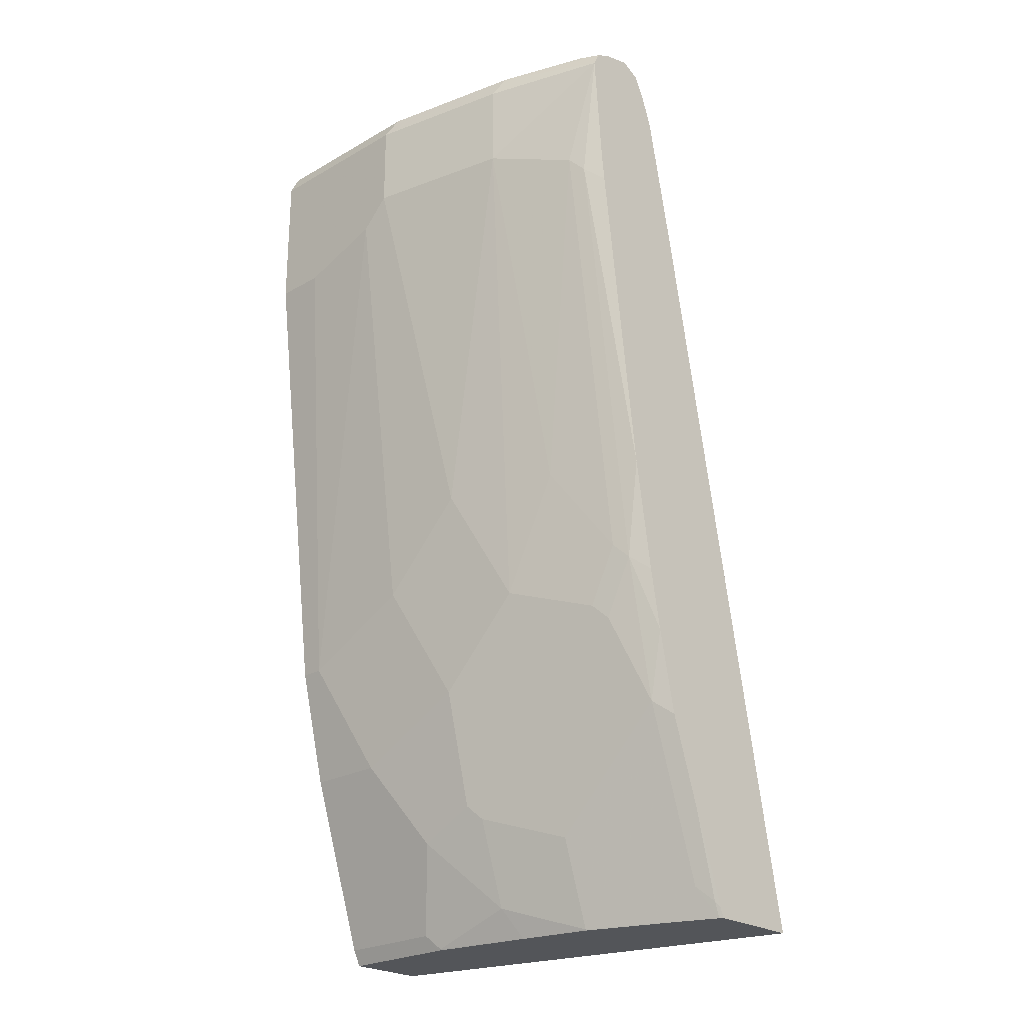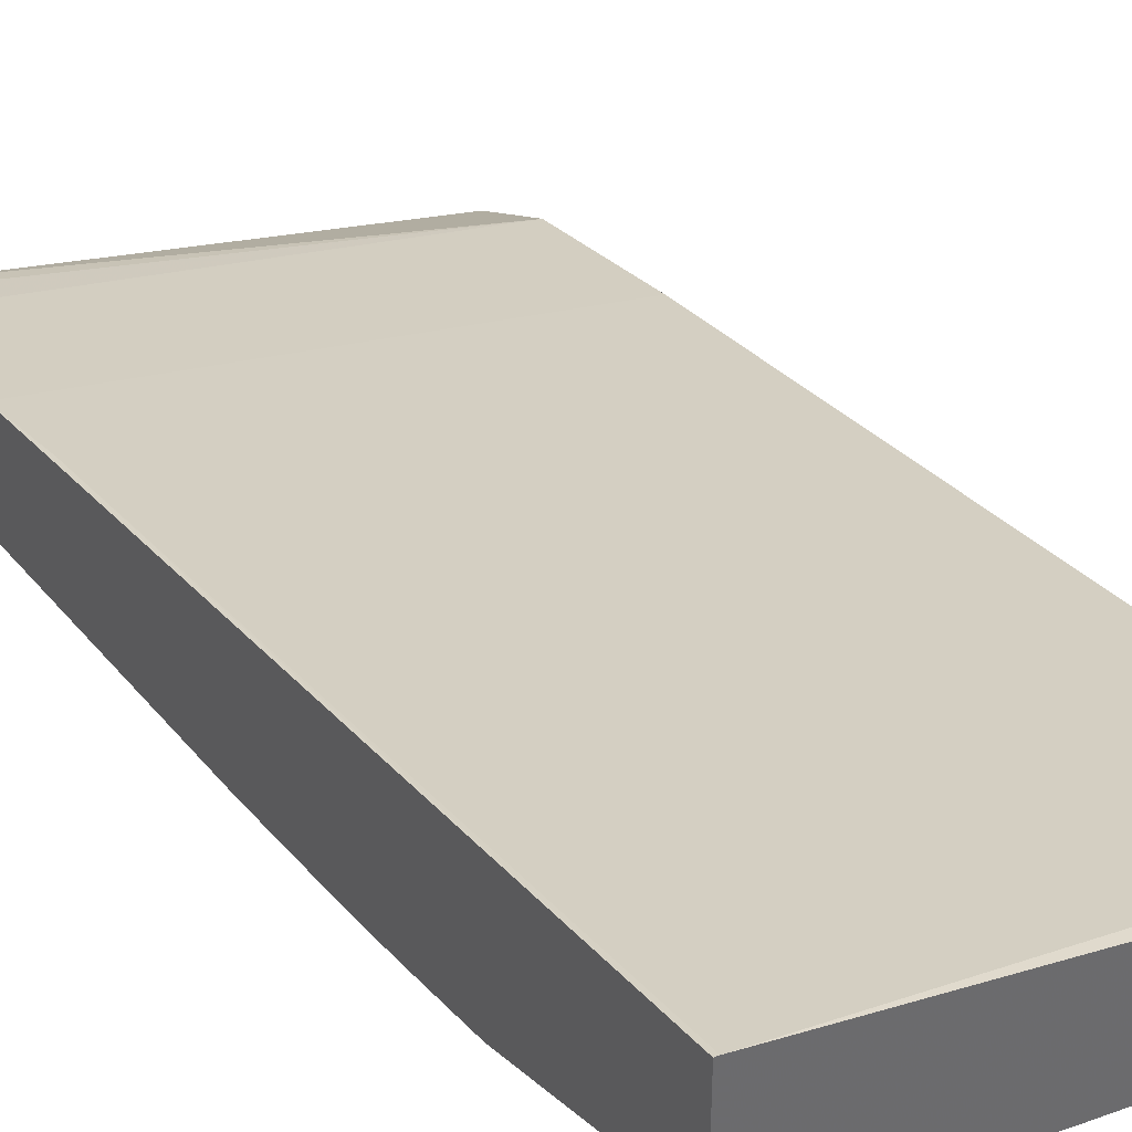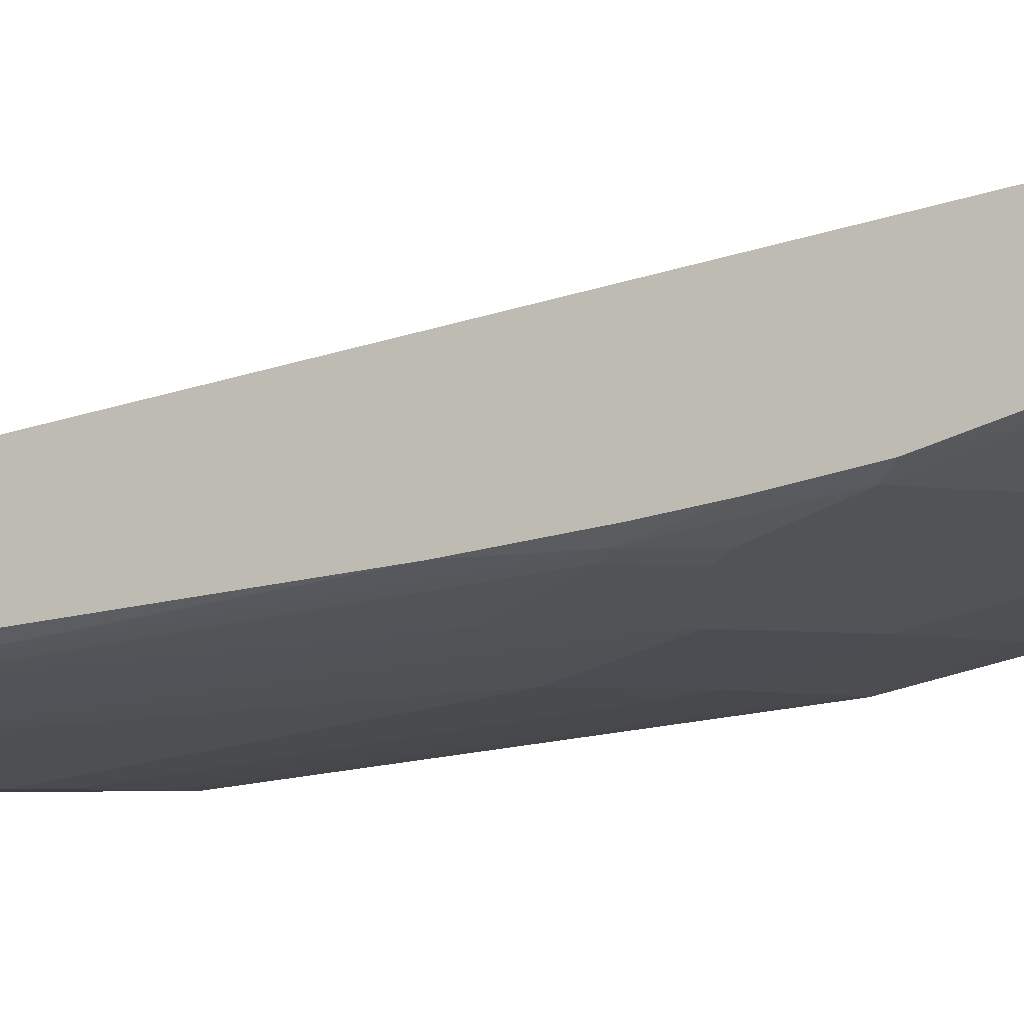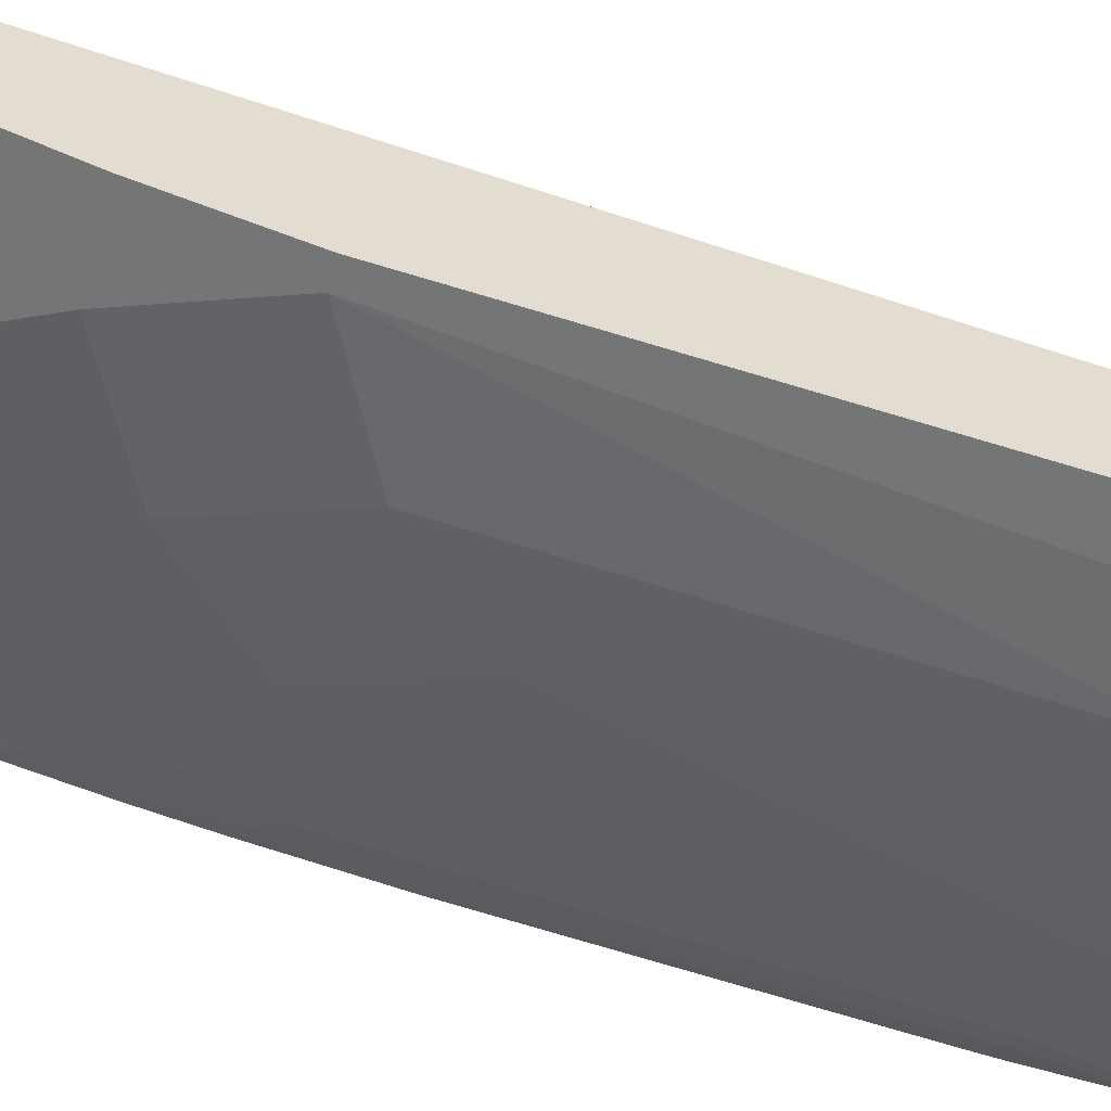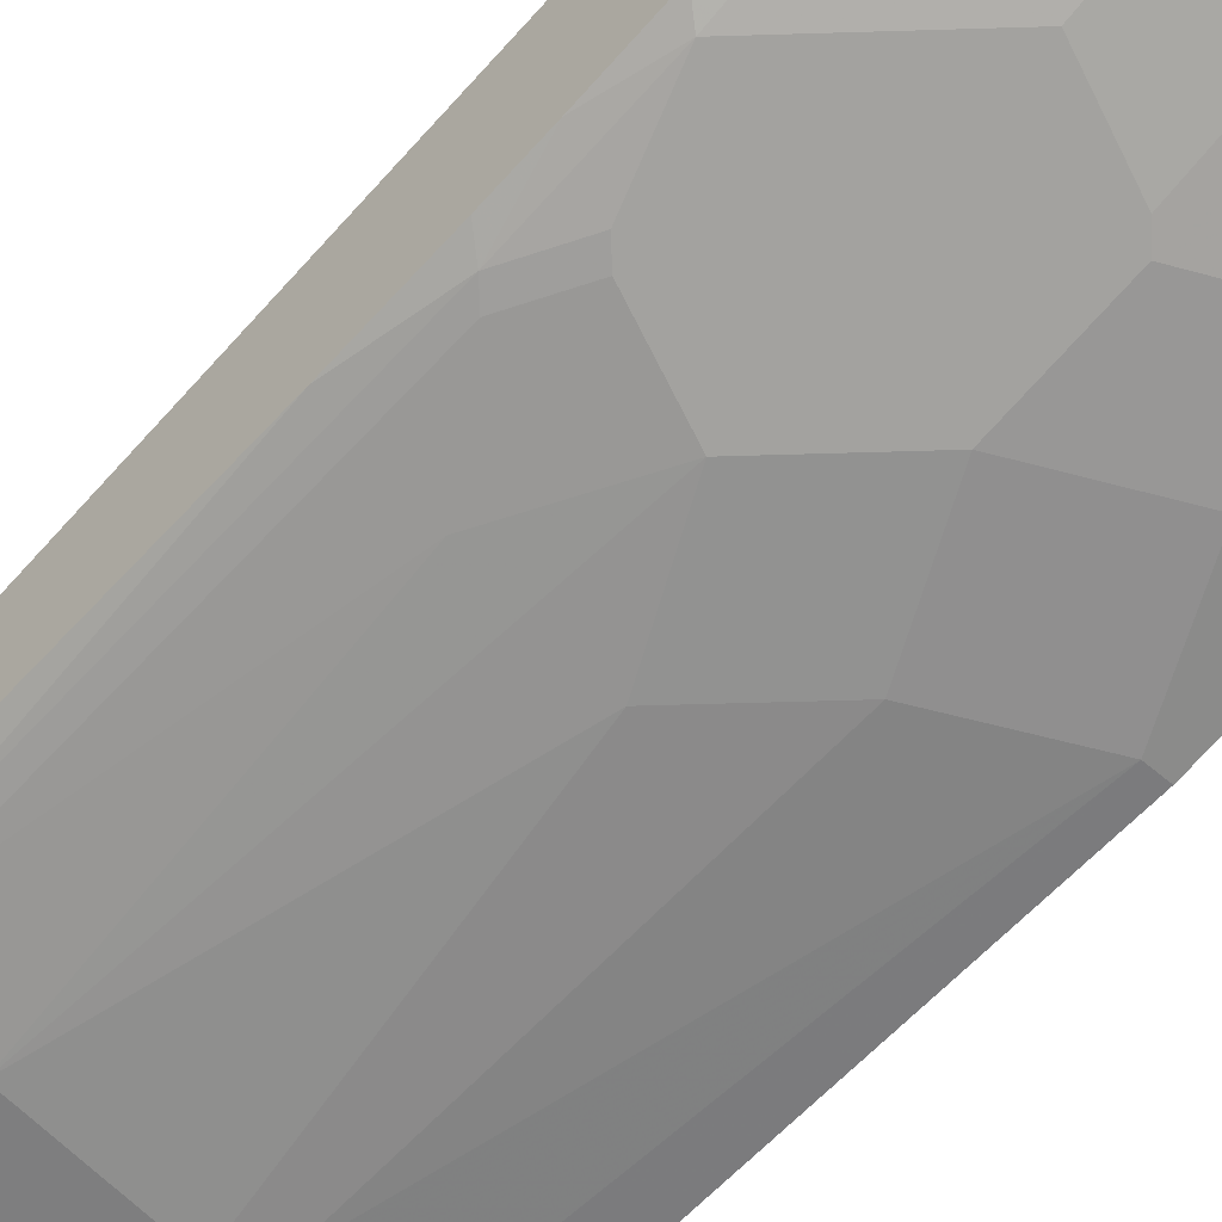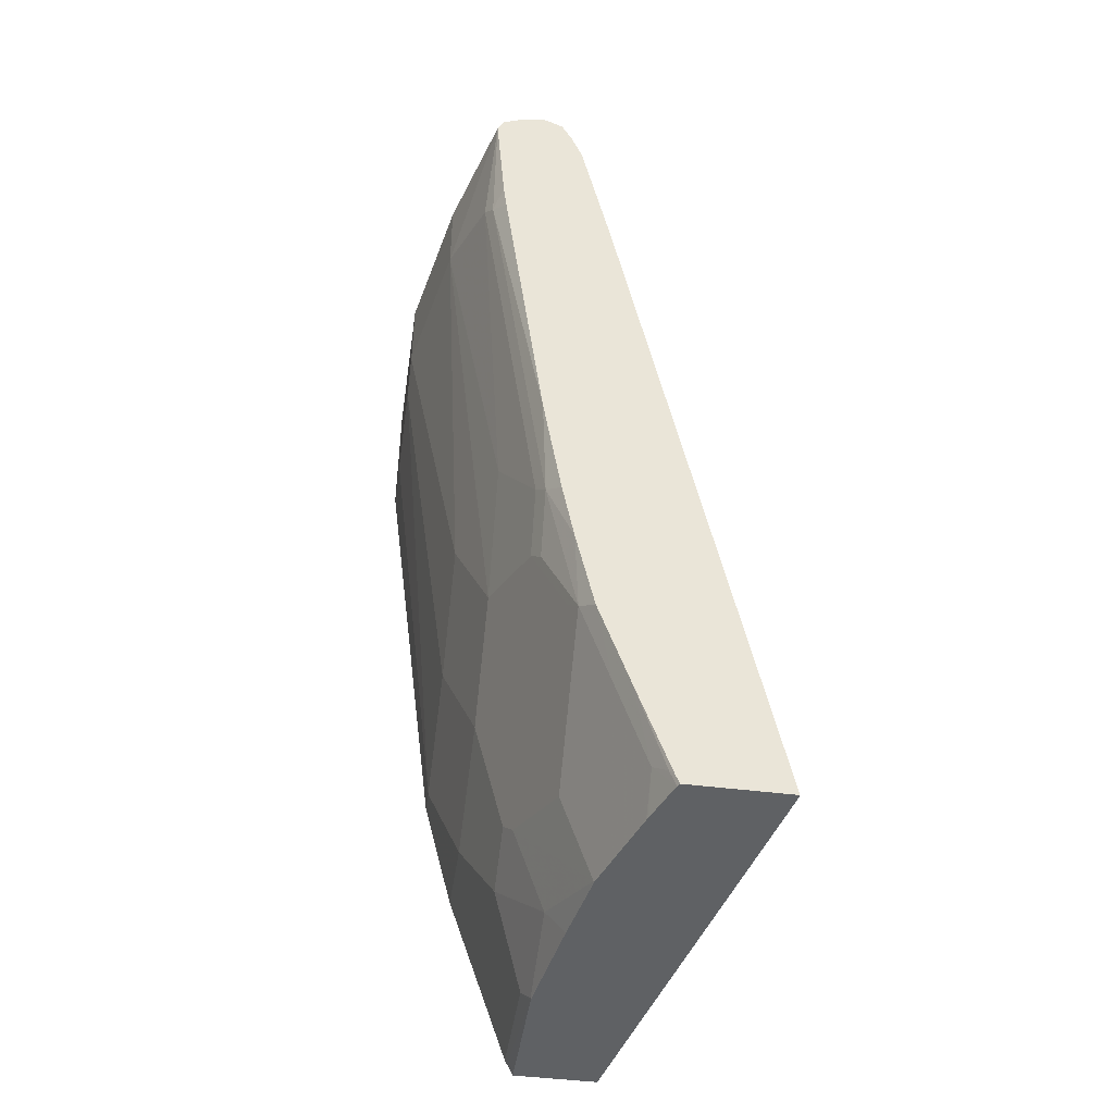
<metadata>
{"format":"obj","ext":"obj","renderer":"f3d","projection":"perspective","resolution":1024,"background":"white","views":[{"elev":-24.2,"azim":-136.7,"up":"+Y"},{"elev":39.4,"azim":-31.3,"up":"+Z"},{"elev":-5.1,"azim":-71.2,"up":"+Z"},{"elev":-55.5,"azim":75.4,"up":"+Z"},{"elev":-53.0,"azim":-43.1,"up":"+Z"},{"elev":-46.3,"azim":-98.3,"up":"+Y"}]}
</metadata>
<code>
v -0.003668 0.5498 -0.7981
v -0.003668 0.5461 -0.8054
v -0.1064 0.5498 -0.7981
v -0.2483 0.5498 -0.7449
v -0.003668 0.5439 -0.7863
v -0.003668 0.5439 -0.8099
v -0.1123 0.5439 -0.8099
v -0.1951 0.5498 -0.7804
v -0.201 0.5439 -0.7922
v -0.2682 0.5498 -0.7449
v -0.2682 0.5492 -0.7425
v -0.2682 0.544 -0.7321
v -0.2483 0.5439 -0.7331
v -0.2394 0.5409 -0.7316
v -0.003668 0.5414 -0.785
v -0.003668 0.532 -0.8158
v -0.1064 0.532 -0.8158
v -0.2483 0.5498 -0.7626
v -0.1951 0.532 -0.7981
v -0.2682 0.532 -0.7759
v -0.2682 0.5322 -0.7759
v -0.2682 0.5409 -0.7715
v -0.2542 0.5439 -0.7744
v -0.2682 0.5453 -0.7626
v -0.2682 0.532 -0.7261
v -0.2483 0.532 -0.7272
v -0.003668 0.4965 -0.7626
v -0.003668 0.5084 -0.7685
v -0.003668 0.4433 -0.8158
v -0.1064 0.4788 -0.8158
v -0.1951 0.4788 -0.7981
v -0.2483 0.4611 -0.7804
v -0.2572 0.4522 -0.7759
v -0.2682 0.4611 -0.7704
v -0.2682 0.5453 -0.7627
v -0.2682 0.5122 -0.7189
v -0.2682 0.4611 -0.7086
v -0.003668 0.4079 -0.7449
v -0.03549 0.4433 -0.8158
v -0.003668 0.1597 -0.7804
v -0.08869 0.4611 -0.8158
v -0.1242 0.2306 -0.7804
v -0.1419 0.2483 -0.7804
v -0.1773 0.1774 -0.7626
v -0.2128 0.2483 -0.7626
v -0.2483 0.1951 -0.7449
v -0.2682 0.4433 -0.7685
v -0.2572 0.1863 -0.7405
v -0.2682 0.2462 -0.7438
v -0.2682 0.4235 -0.7012
v -0.266 0.3724 -0.6917
v -0.266 -0.02717 -0.6172
v -0.003668 -0.01768 -0.674
v -0.01775 0.1597 -0.7804
v -0.003668 0.08872 -0.7626
v -0.08869 0.1951 -0.7804
v -0.1242 0.1242 -0.7626
v -0.2305 0.1597 -0.7449
v -0.2394 0.1508 -0.7405
v -0.2572 0.09759 -0.7227
v -0.2682 0.1398 -0.7261
v -0.2682 0.1774 -0.733
v -0.2682 -0.02717 -0.617
v -0.003668 -0.02717 -0.674
v -0.05322 0.08872 -0.7626
v -0.003668 -0.01768 -0.7272
v -0.2483 0.1065 -0.7272
v -0.1242 0.05325 -0.7449
v -0.2682 0.08872 -0.7153
v -0.1862 0.02665 -0.7227
v -0.2572 0.04439 -0.705
v -0.2682 -0.02717 -0.676
v -0.003668 -0.02717 -0.7224
v -0.08869 0.03552 -0.7449
v -0.003668 -0.02017 -0.7259
v -0.07096 -0.01768 -0.7272
v -0.1773 0.03552 -0.7272
v -0.1242 5.283e-05 -0.7272
v -0.133 0.04439 -0.7405
v -0.2682 0.03552 -0.6975
v -0.1862 -0.02655 -0.705
v -0.2572 -0.008814 -0.6873
v -0.266 -0.02717 -0.6771
v -0.2682 -0.0209 -0.6784
v -0.07813 -0.02717 -0.7224
v -0.07981 -0.02655 -0.7227
v -0.133 -0.008814 -0.7227
v -0.266 -0.01768 -0.6806
v -0.1419 -0.02717 -0.7126
v -0.1868 -0.02717 -0.7046
v -0.2394 -0.02655 -0.6873
v -0.24 -0.02717 -0.6868
v -0.08038 -0.02717 -0.7223
f 48 60 61
f 48 61 62
f 48 62 49
f 50 63 51
f 51 63 52
f 52 63 72
f 52 72 83
f 48 59 60
f 52 83 92
f 52 85 73
f 52 90 89
f 52 89 93
f 52 93 85
f 52 73 64
f 52 64 53
f 54 65 57
f 54 57 56
f 46 59 48
f 55 66 76
f 52 92 90
f 46 58 59
f 38 50 51
f 44 58 46
f 55 76 74
f 31 45 32
f 32 45 46
f 32 46 48
f 32 48 33
f 33 47 34
f 33 48 49
f 33 49 47
f 37 50 38
f 38 51 52
f 38 52 53
f 39 54 41
f 40 55 65
f 40 65 54
f 41 54 56
f 42 56 57
f 42 57 44
f 42 44 43
f 44 57 58
f 44 46 45
f 55 74 65
f 76 85 86
f 57 65 74
f 74 76 78
f 75 85 76
f 76 86 87
f 76 87 78
f 79 87 81
f 80 82 88
f 80 88 84
f 81 87 89
f 81 89 90
f 81 90 92
f 81 92 91
f 82 91 92
f 82 92 83
f 82 83 88
f 83 84 88
f 85 93 86
f 86 93 89
f 86 89 87
f 31 44 45
f 73 85 75
f 72 84 83
f 71 91 82
f 71 81 91
f 57 74 68
f 57 68 67
f 58 67 60
f 58 60 59
f 60 69 61
f 60 67 77
f 60 77 70
f 60 70 81
f 60 81 71
f 57 67 58
f 60 71 69
f 67 68 77
f 68 74 78
f 68 78 87
f 68 87 79
f 68 79 70
f 68 70 77
f 69 71 82
f 69 82 80
f 70 79 81
f 66 75 76
f 31 43 44
f 9 20 21
f 30 42 43
f 3 7 9
f 3 9 8
f 4 10 11
f 4 11 12
f 4 12 13
f 5 13 14
f 5 14 15
f 6 16 17
f 6 17 7
f 7 17 9
f 8 9 23
f 8 23 18
f 9 17 19
f 9 19 20
f 30 43 31
f 9 21 22
f 9 22 23
f 10 18 24
f 10 24 35
f 2 7 3
f 10 35 22
f 2 6 7
f 1 29 16
f 1 2 3
f 1 3 8
f 1 8 18
f 1 18 10
f 1 10 4
f 1 4 13
f 1 13 5
f 1 5 15
f 1 15 28
f 1 28 27
f 1 27 38
f 1 38 53
f 1 53 64
f 1 64 73
f 1 73 75
f 1 75 66
f 1 66 55
f 1 55 40
f 1 40 29
f 1 6 2
f 10 22 21
f 1 16 6
f 10 20 34
f 16 41 30
f 16 30 17
f 17 30 31
f 17 31 19
f 18 23 24
f 19 31 20
f 20 31 32
f 20 32 33
f 22 35 23
f 23 35 24
f 25 36 26
f 26 36 27
f 27 36 37
f 27 37 38
f 29 40 54
f 29 54 39
f 30 41 56
f 30 56 42
f 10 21 20
f 16 39 41
f 16 29 39
f 20 33 34
f 10 80 84
f 14 28 15
f 10 47 49
f 10 49 62
f 10 62 61
f 10 61 69
f 10 69 80
f 10 84 72
f 10 72 63
f 10 34 47
f 10 50 37
f 10 63 50
f 10 37 36
f 10 36 25
f 10 25 12
f 10 12 11
f 12 25 14
f 12 14 13
f 14 25 26
f 14 26 27
f 14 27 28

</code>
